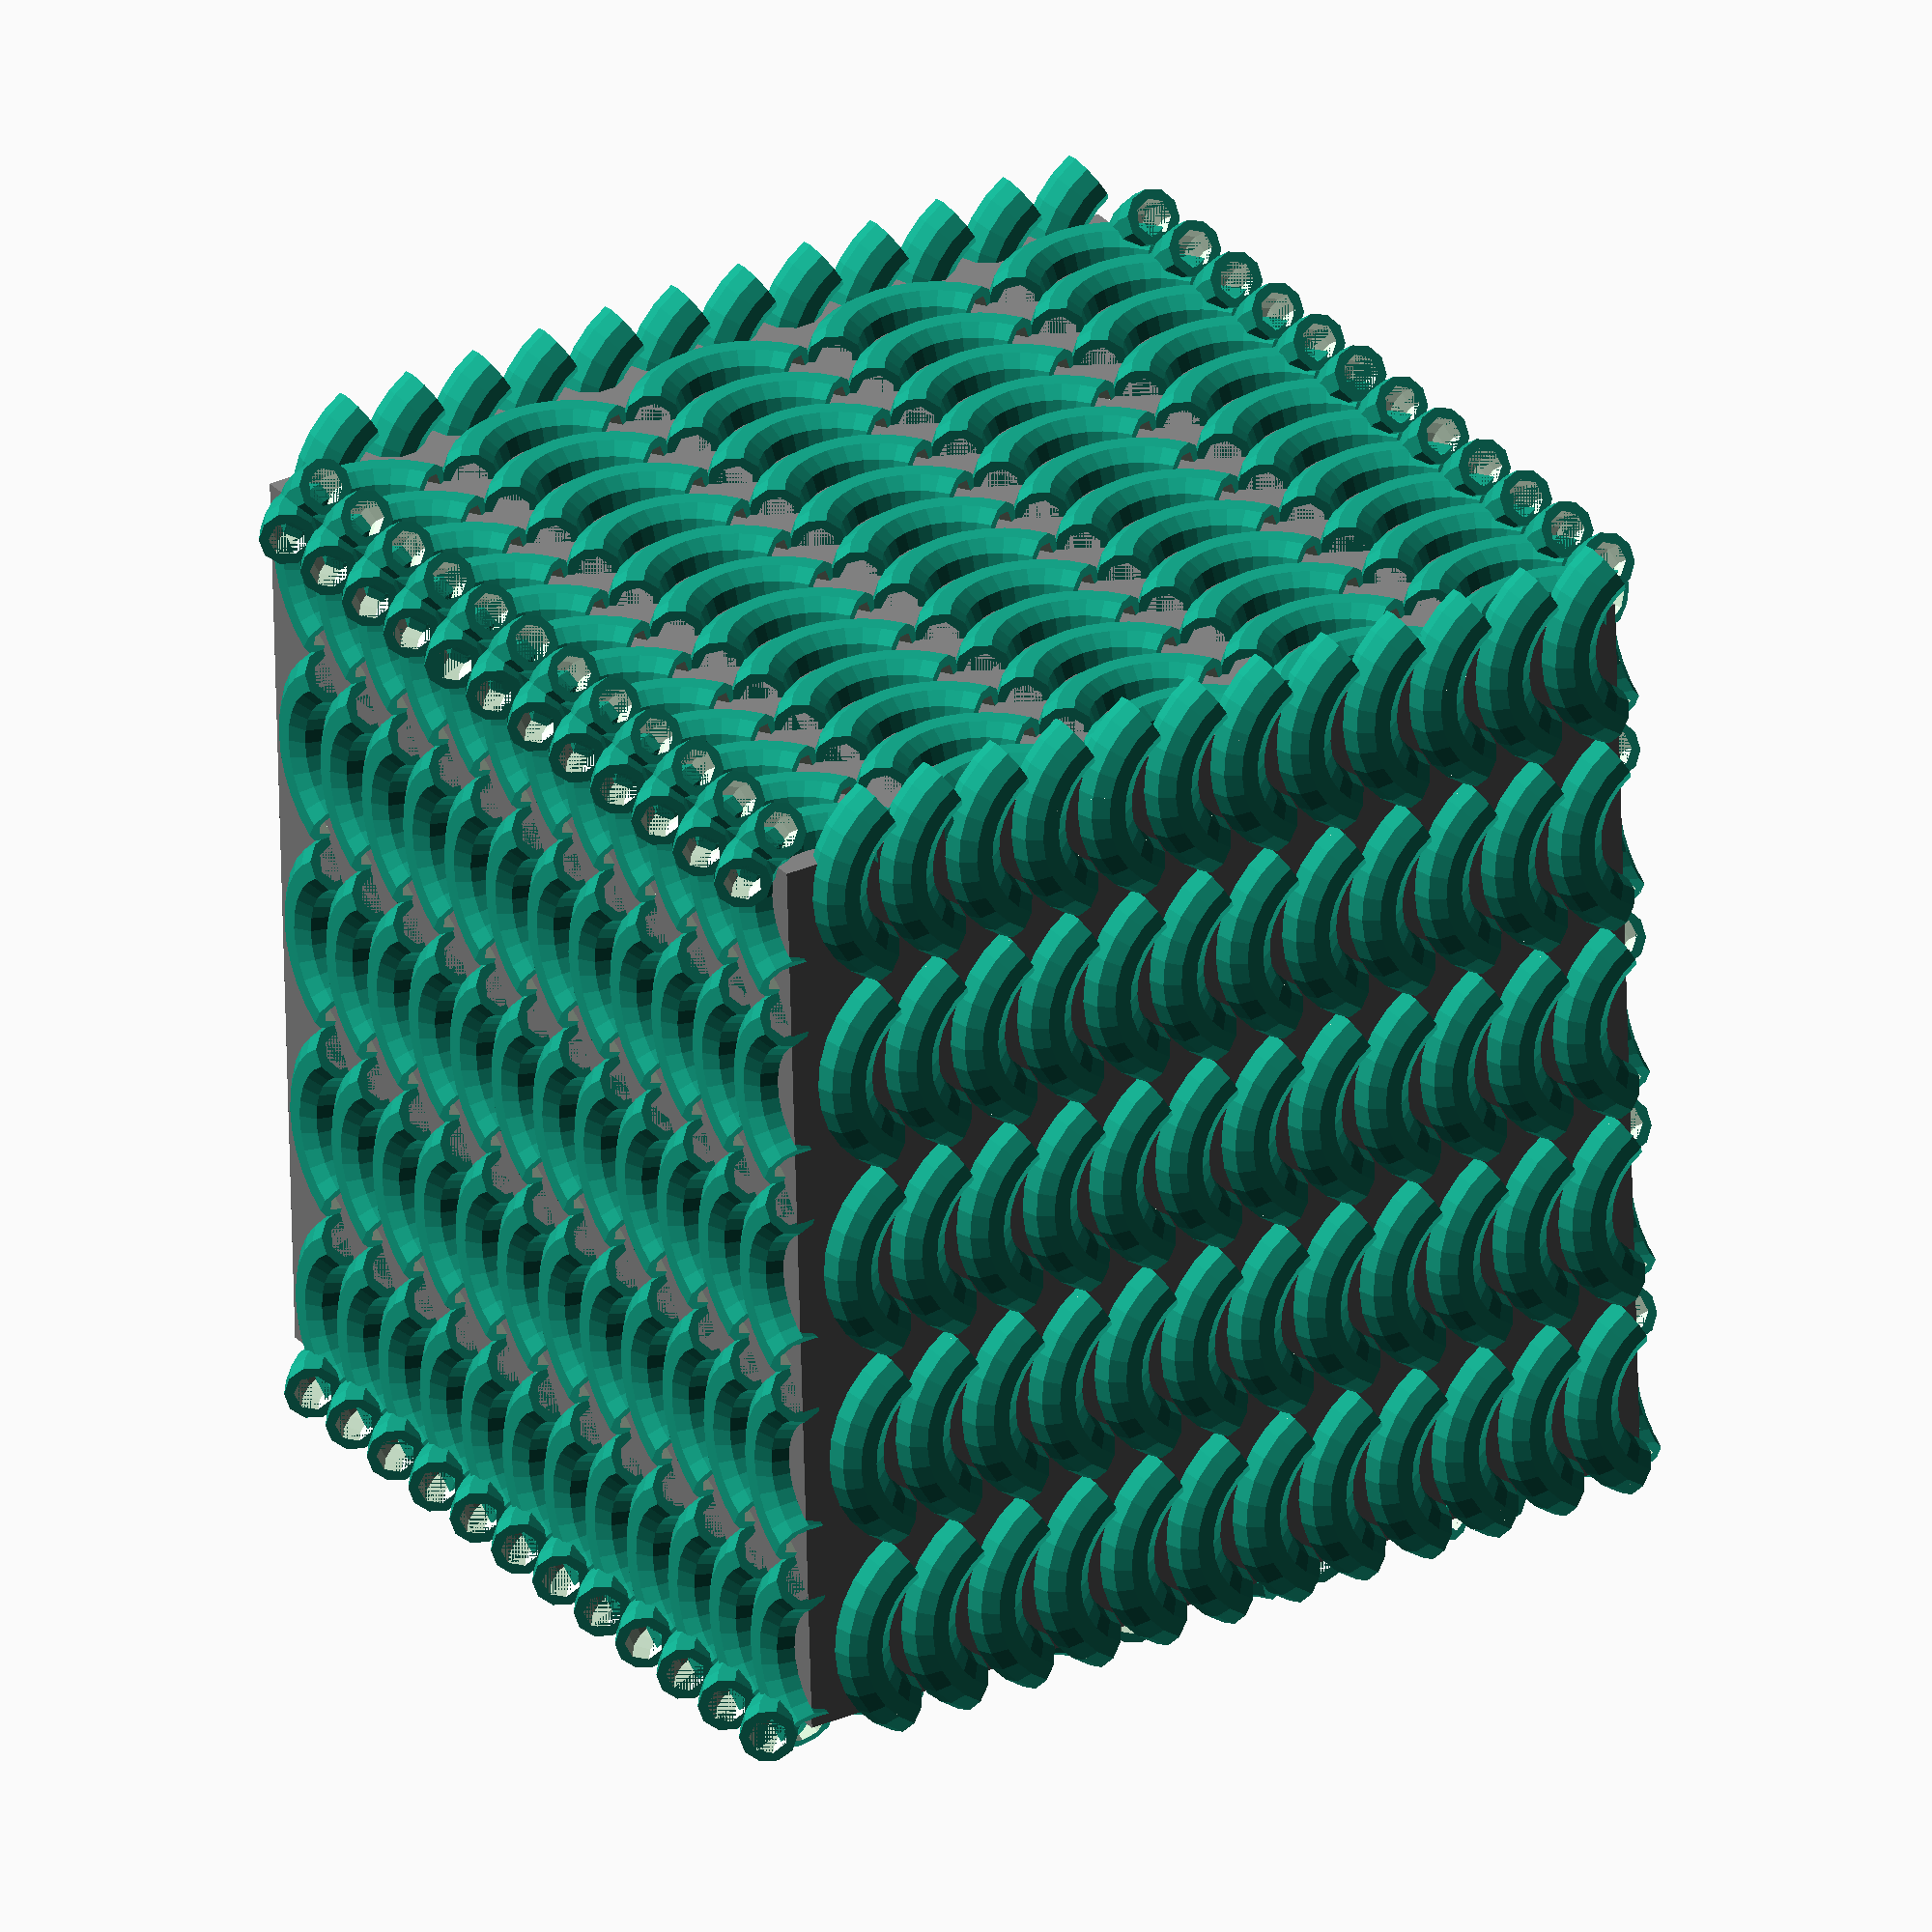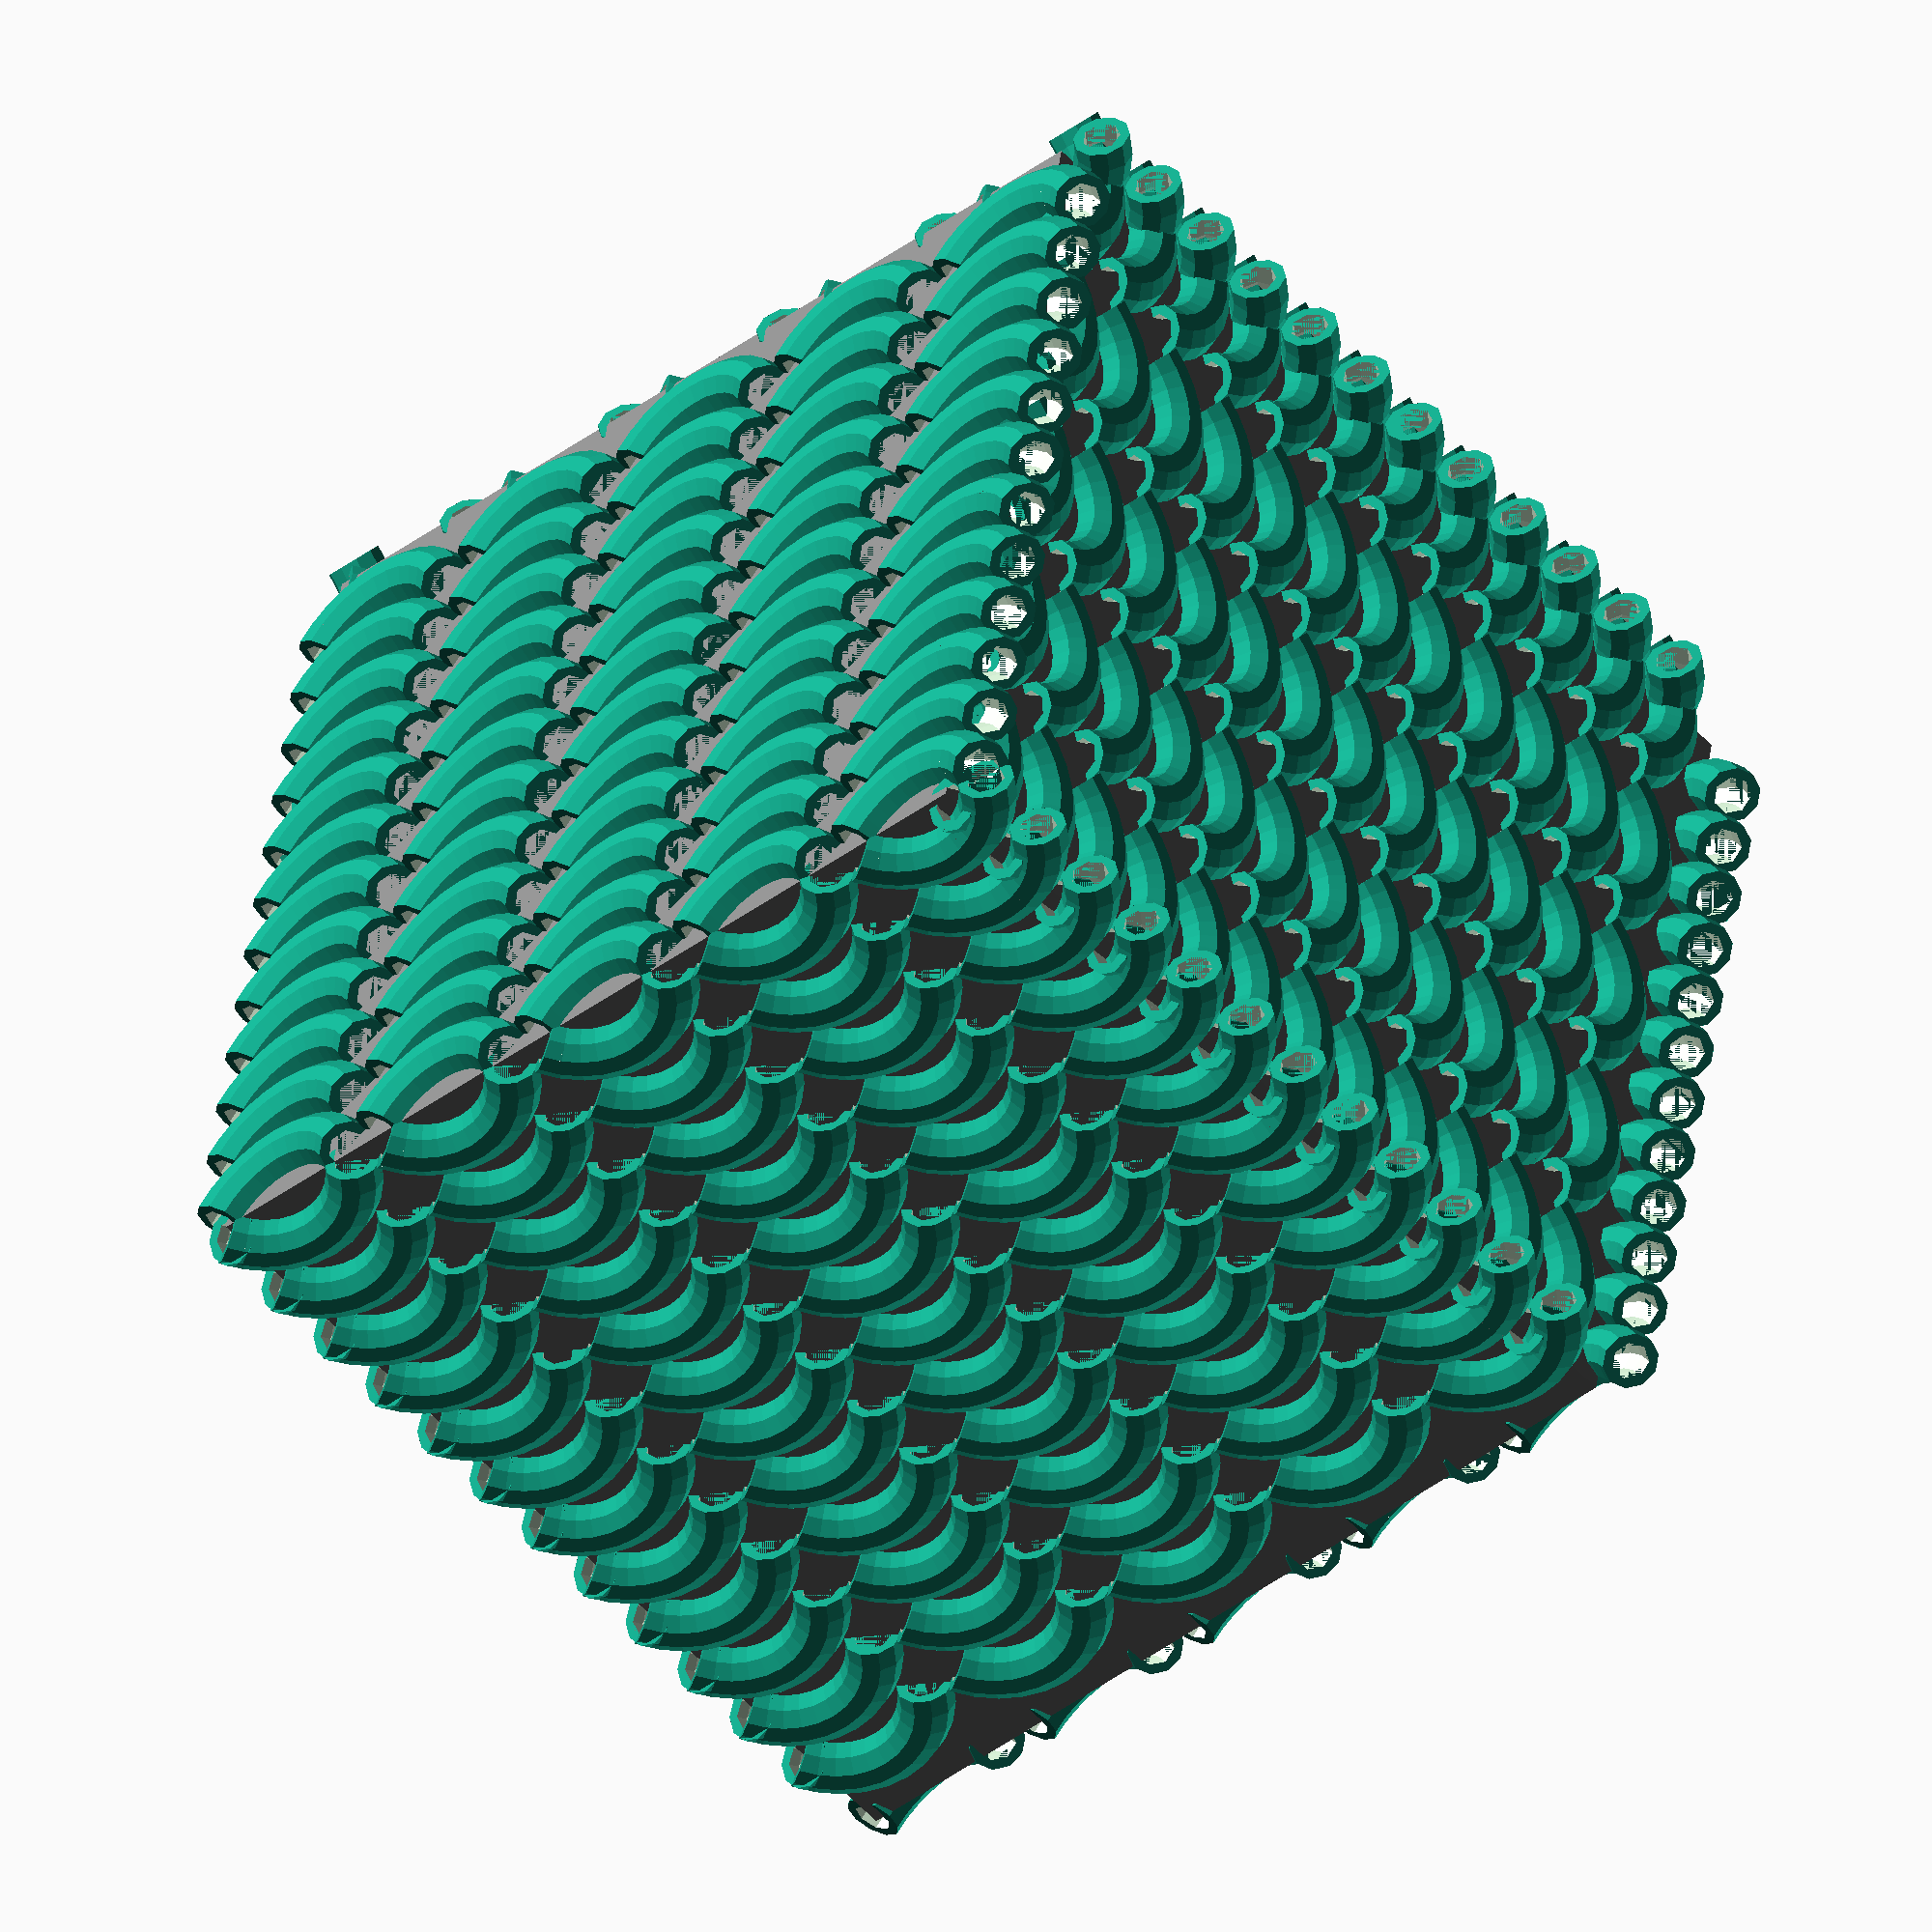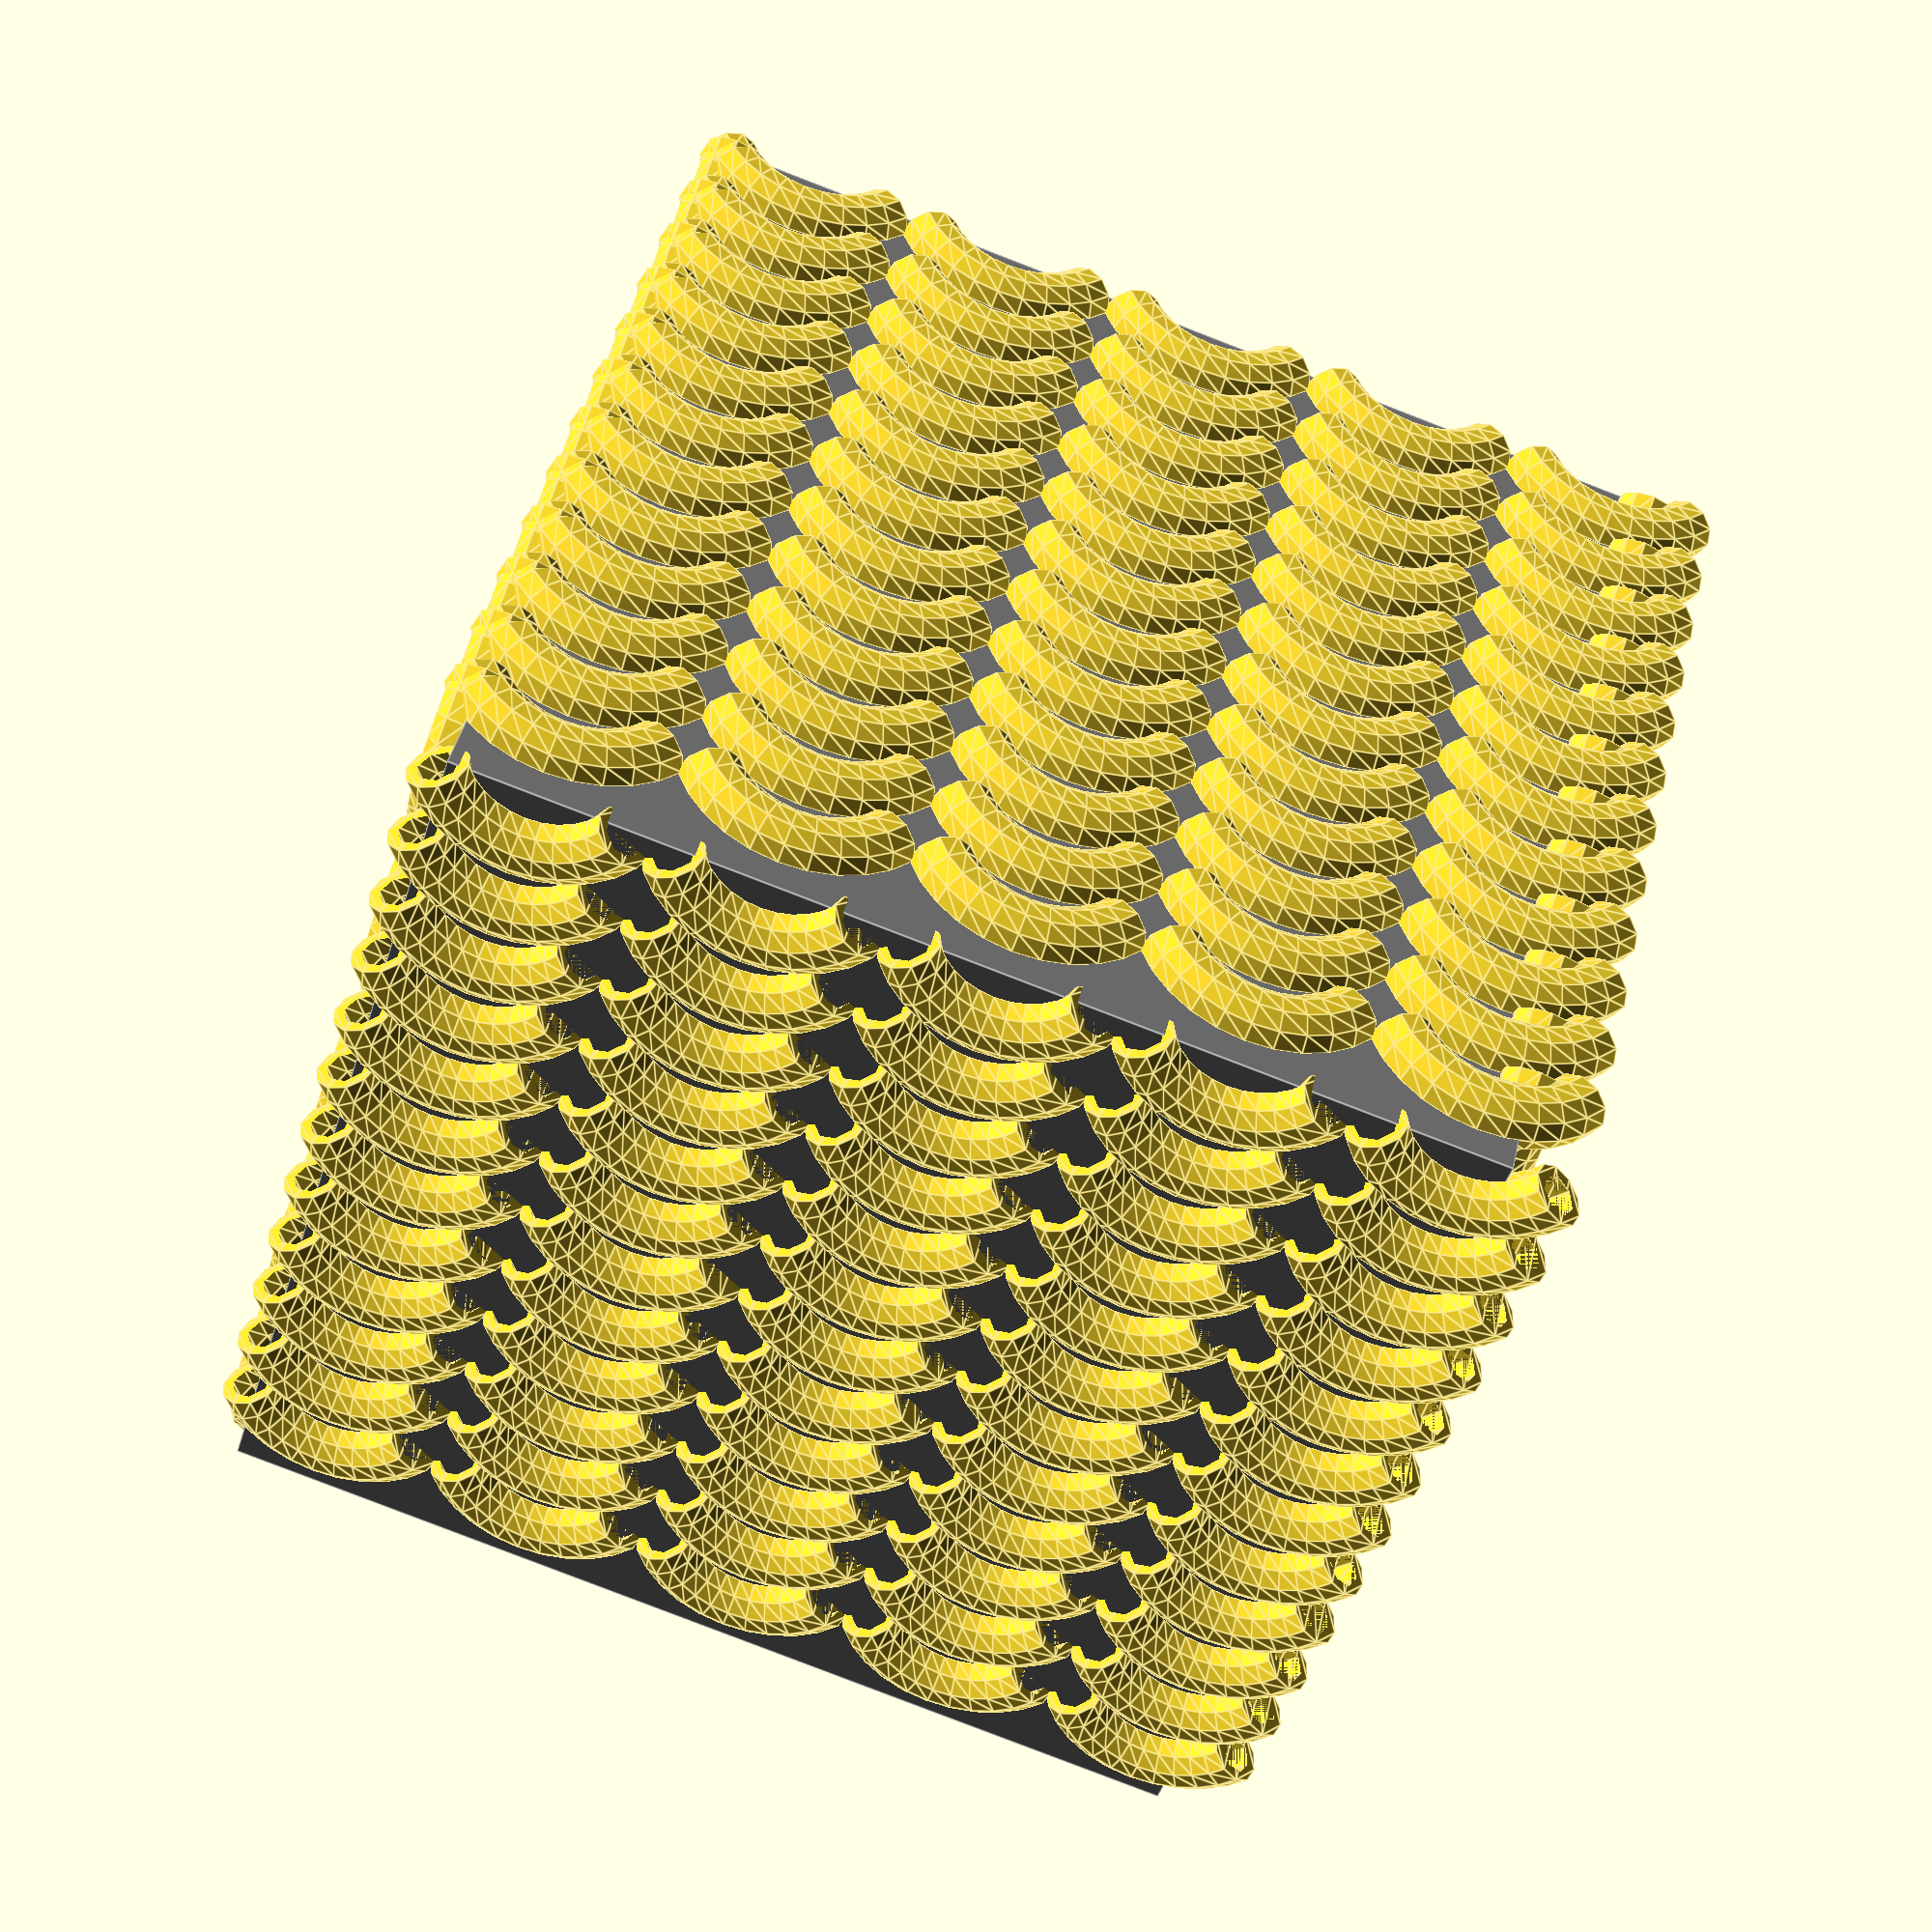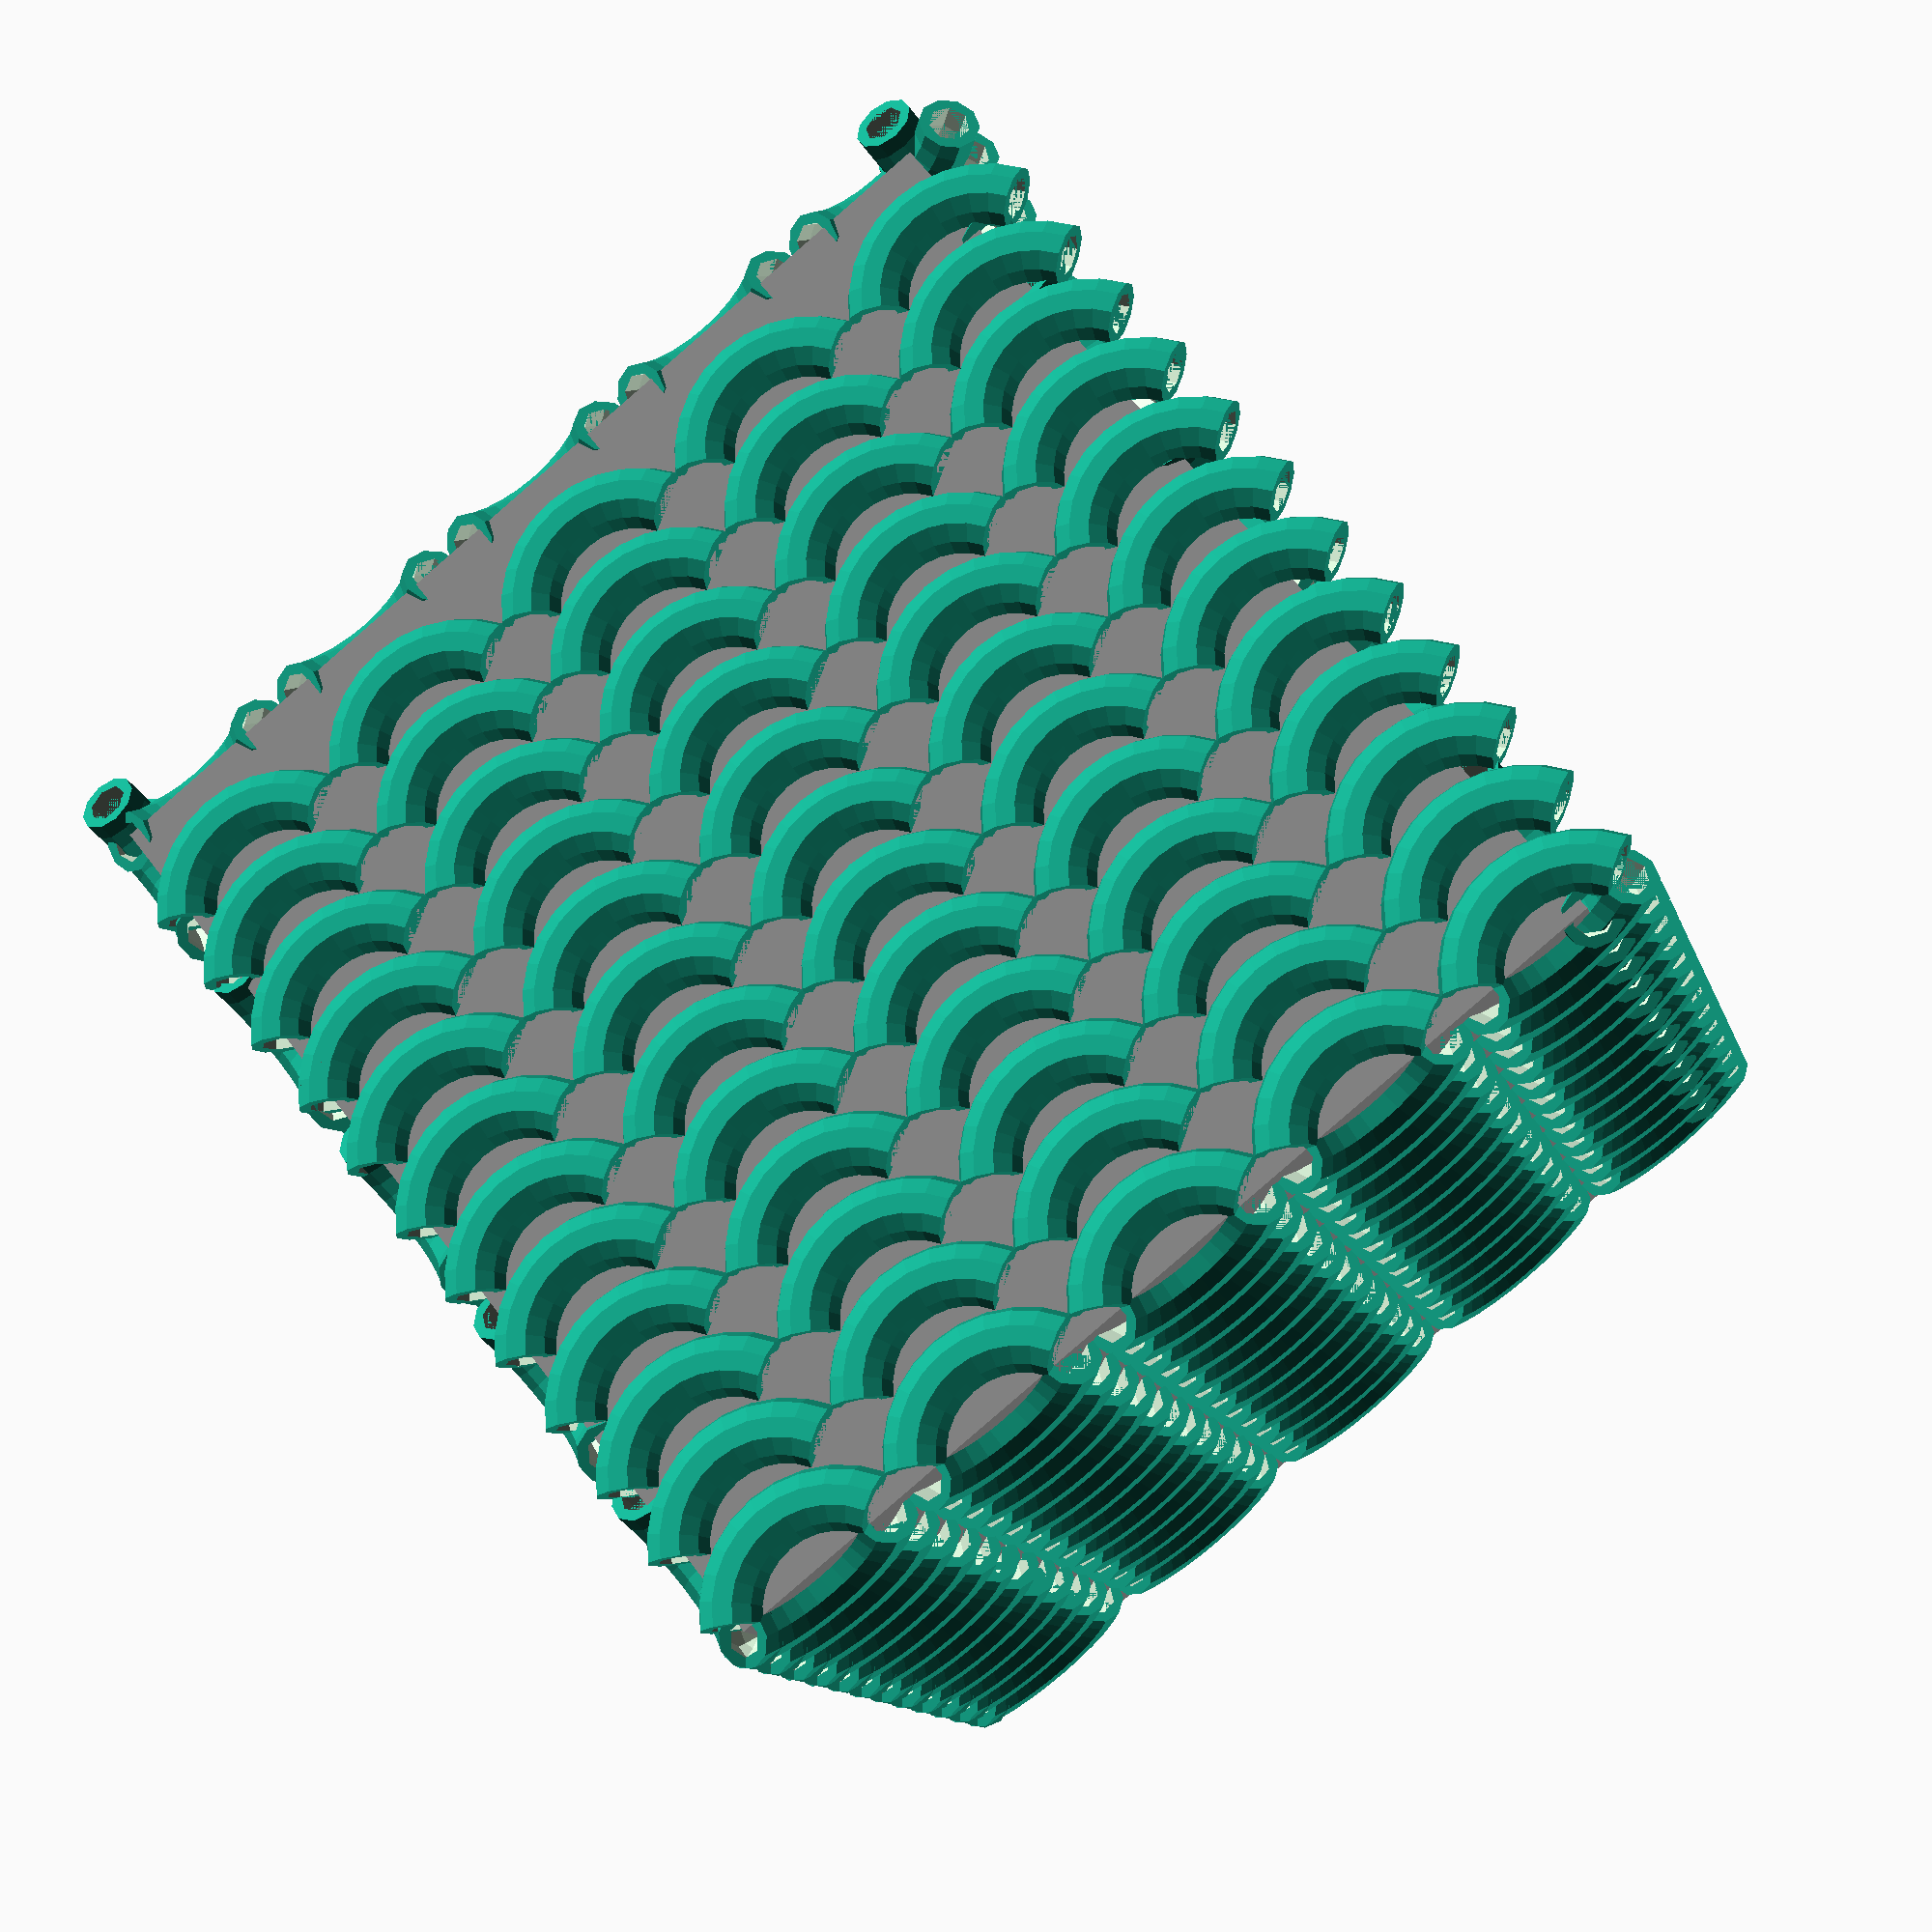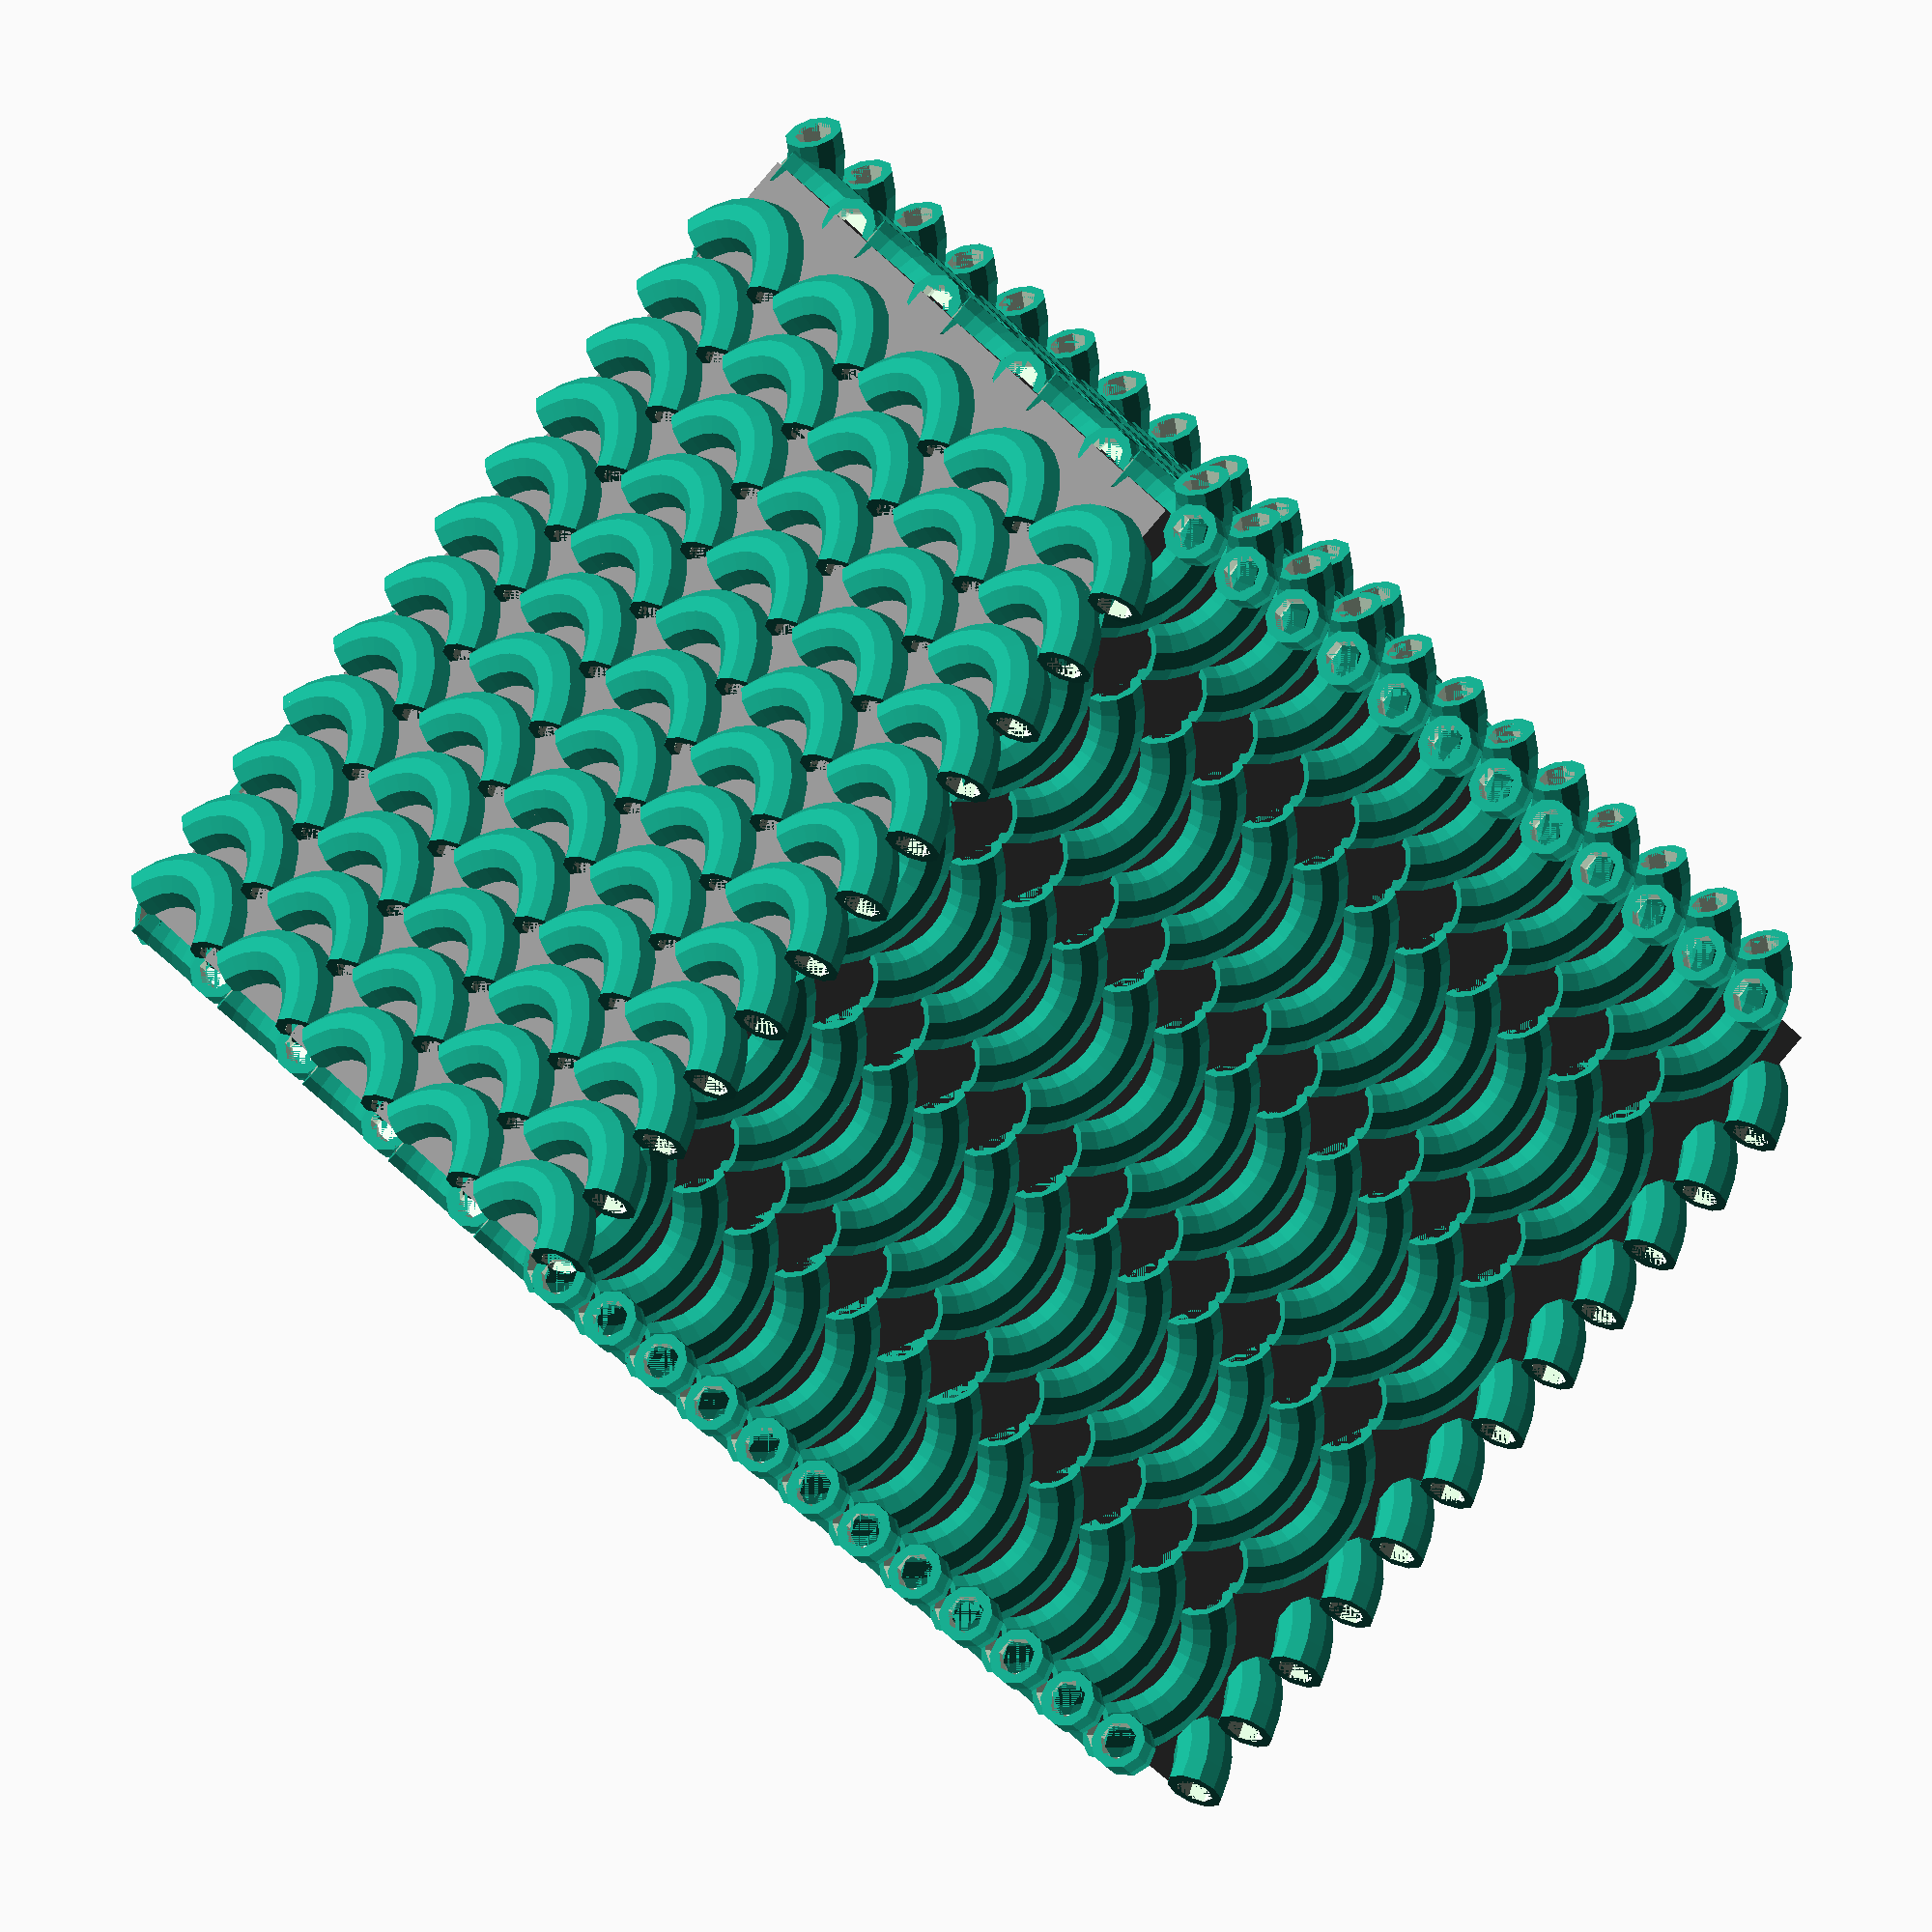
<openscad>
//$fn=50;
union(){
    translate([-50,-50,-50]) {
        rotate([0,0,0])   pastaWall();
        rotate([90,0,0])  pastaWall(); 
        rotate([0,-90,0]) pastaWall();

        translate([0,0,100]) rotate([0,0,0])   pastaWall();
        translate([0,100,0]) rotate([90,0,0])  pastaWall(); 
        translate([100,0,0]) rotate([0,-90,0]) pastaWall();
    }
    color("gray") cube([100,100,100], center=true);
}
module pastaWall() {
    for (x=[0:4]) {
        for (y=[0:11]) {
            translate([x*22,y*8,0]) {
                //rotate(rands(0, 360, 1)[0])
                pasta();
            }
        }
    }
}

module pasta(R=10, r=3, e=1) {
    translate([8, -4, 0])
    rotate([0,0,30])
    difference() {
        rotate_extrude(angle=120) translate([R,0,0]) circle(r);
        rotate_extrude(angle=220) translate([R,0,0]) circle(r-e);
    }
}
</openscad>
<views>
elev=328.6 azim=267.2 roll=58.0 proj=o view=solid
elev=318.5 azim=222.1 roll=186.8 proj=o view=solid
elev=44.3 azim=166.9 roll=163.4 proj=p view=edges
elev=293.4 azim=197.7 roll=142.5 proj=p view=wireframe
elev=268.7 azim=238.6 roll=220.3 proj=o view=solid
</views>
